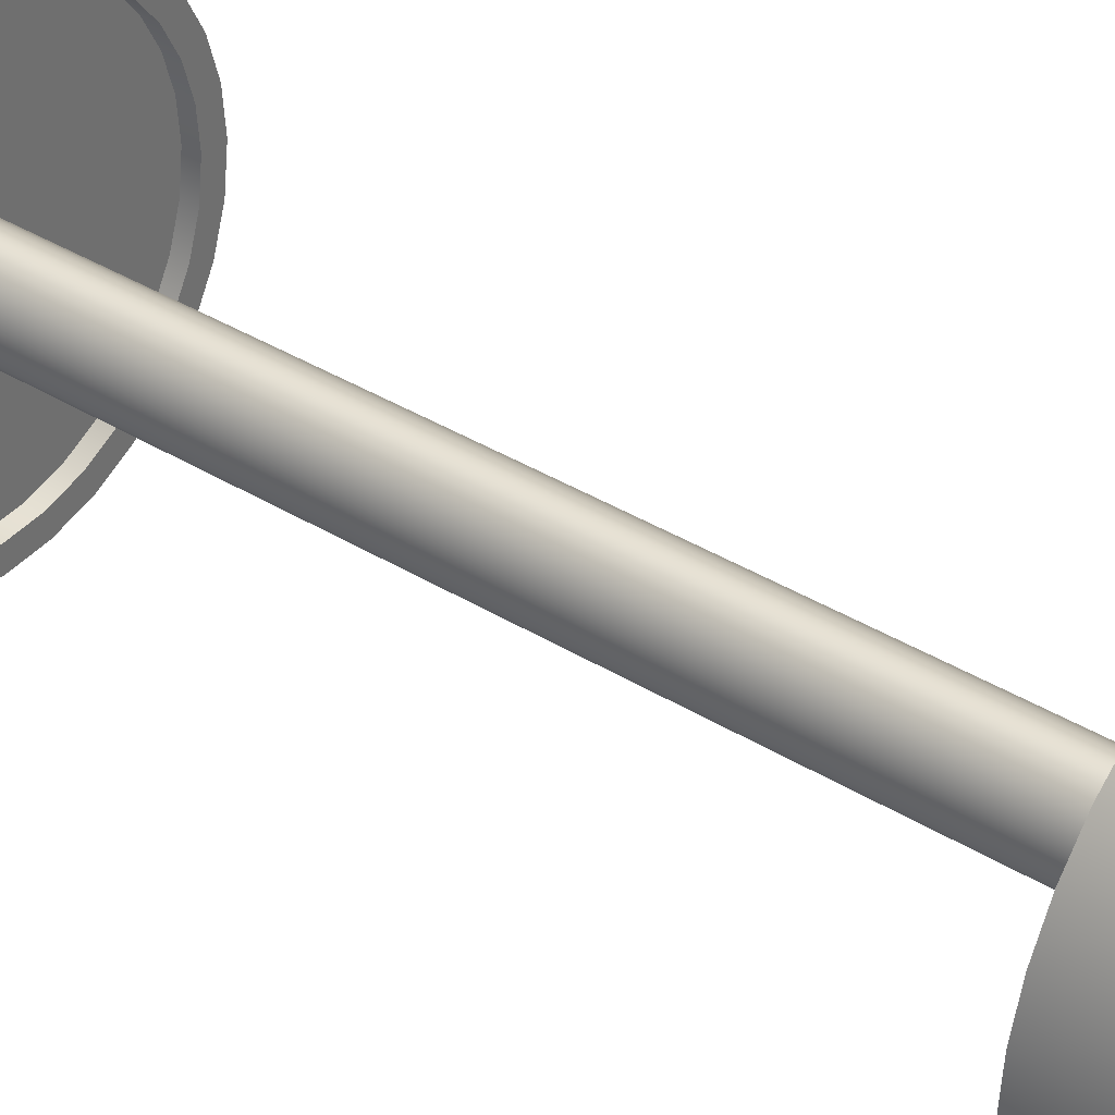
<metadata>
{"format":"obj","ext":"obj","renderer":"f3d","projection":"perspective","resolution":1024,"background":"white","views":[{"elev":37.0,"azim":-51.4,"up":"+Y"}]}
</metadata>
<code>
v  -407.1 436 -1691
v  -313.4 509.6 -1691
v  -207.2 563.4 -1691
v  -92.52 595.5 -1691
v  26.23 604.6 -1691
v  144.5 590.3 -1691
v  257.6 553.3 -1691
v  361.4 494.8 -1691
v  451.8 417.3 -1691
v  525.3 323.6 -1691
v  579.2 217.4 -1691
v  611.2 102.7 -1691
v  620.3 -16.04 -1691
v  606.1 -134.3 -1691
v  569 -247.5 -1691
v  510.6 -351.2 -1691
v  433.1 -441.6 -1691
v  339.4 -515.1 -1691
v  233.2 -569 -1691
v  118.5 -601.1 -1691
v  -0.2769 -610.1 -1691
v  -118.5 -595.9 -1691
v  -231.7 -558.8 -1691
v  -335.5 -500.4 -1691
v  -425.9 -422.9 -1691
v  -499.4 -329.2 -1691
v  -553.2 -223 -1691
v  -585.3 -108.3 -1691
v  -594.4 10.46 -1691
v  -580.1 128.7 -1691
v  -543.1 241.9 -1691
v  -484.7 345.7 -1691
v  361.4 494.8 -1433
v  257.6 553.3 -1433
v  144.5 590.3 -1433
v  26.23 604.6 -1433
v  -92.51 595.5 -1433
v  -207.2 563.4 -1433
v  -313.4 509.6 -1433
v  -407.1 436 -1433
v  -484.7 345.7 -1433
v  -543.1 241.9 -1433
v  -580.1 128.7 -1433
v  -594.4 10.46 -1433
v  -585.3 -108.3 -1433
v  -553.2 -223 -1433
v  -499.4 -329.2 -1433
v  -425.9 -422.9 -1433
v  -335.5 -500.4 -1433
v  -231.7 -558.8 -1433
v  -118.5 -595.9 -1433
v  -0.2767 -610.1 -1433
v  118.5 -601.1 -1433
v  233.2 -569 -1433
v  339.4 -515.1 -1433
v  433.1 -441.6 -1433
v  510.6 -351.2 -1433
v  569 -247.5 -1433
v  606.1 -134.3 -1433
v  620.3 -16.04 -1433
v  611.2 102.7 -1433
v  579.2 217.4 -1433
v  525.3 323.6 -1433
v  451.8 417.3 -1433
v  -234.9 634.6 -1743
v  -105.8 670.7 -1743
v  -92.52 595.5 -1743
v  -207.2 563.4 -1743
v  27.89 680.9 -1743
v  26.23 604.6 -1743
v  161 664.9 -1743
v  144.5 590.3 -1743
v  288.4 623.2 -1743
v  257.6 553.3 -1743
v  405.2 557.4 -1743
v  361.4 494.8 -1743
v  507 470.1 -1743
v  451.8 417.3 -1743
v  589.8 364.7 -1743
v  525.3 323.6 -1743
v  650.4 245.1 -1743
v  579.2 217.4 -1743
v  686.5 116 -1743
v  611.2 102.7 -1743
v  696.7 -17.71 -1743
v  620.3 -16.04 -1743
v  680.6 -150.8 -1743
v  606.1 -134.3 -1743
v  638.9 -278.2 -1743
v  569 -247.5 -1743
v  573.2 -395 -1743
v  510.6 -351.2 -1743
v  485.9 -496.8 -1743
v  433.1 -441.6 -1743
v  380.4 -579.6 -1743
v  339.4 -515.1 -1743
v  260.8 -640.2 -1743
v  233.2 -569 -1743
v  131.7 -676.3 -1743
v  118.5 -601.1 -1743
v  -1.943 -686.5 -1743
v  -0.277 -610.1 -1743
v  -135 -670.5 -1743
v  -118.5 -595.9 -1743
v  -262.5 -628.8 -1743
v  -231.7 -558.8 -1743
v  -379.3 -563 -1743
v  -335.5 -500.4 -1743
v  -481 -475.7 -1743
v  -425.9 -422.9 -1743
v  -563.8 -370.2 -1743
v  -499.4 -329.2 -1743
v  -624.4 -250.7 -1743
v  -553.2 -223 -1743
v  -660.5 -121.5 -1743
v  -585.3 -108.3 -1743
v  -670.7 12.13 -1743
v  -594.4 10.46 -1743
v  -654.7 145.2 -1743
v  -580.1 128.7 -1743
v  -613 272.6 -1743
v  -543.1 241.9 -1743
v  -547.2 389.5 -1743
v  -484.7 345.7 -1743
v  -459.9 491.2 -1743
v  -407.1 436 -1743
v  -354.5 574 -1743
v  -313.4 509.6 -1743
v  -105.8 670.7 -1381
v  -234.9 634.6 -1381
v  -207.2 563.4 -1381
v  -92.51 595.5 -1381
v  -354.5 574 -1381
v  -313.4 509.6 -1381
v  -459.9 491.2 -1381
v  -407.1 436 -1381
v  -547.2 389.5 -1381
v  -484.7 345.7 -1381
v  -613 272.6 -1381
v  -543.1 241.9 -1381
v  -654.7 145.2 -1381
v  -580.1 128.7 -1381
v  -670.7 12.13 -1381
v  -594.4 10.46 -1381
v  -660.5 -121.5 -1381
v  -585.3 -108.3 -1381
v  -624.4 -250.7 -1381
v  -553.2 -223 -1381
v  -563.8 -370.2 -1381
v  -499.4 -329.2 -1381
v  -481 -475.7 -1381
v  -425.9 -422.9 -1381
v  -379.3 -563 -1381
v  -335.5 -500.4 -1381
v  -262.5 -628.8 -1381
v  -231.7 -558.8 -1381
v  -135 -670.5 -1381
v  -118.5 -595.9 -1381
v  -1.943 -686.5 -1381
v  -0.2766 -610.1 -1381
v  131.7 -676.3 -1381
v  118.5 -601.1 -1381
v  260.8 -640.2 -1381
v  233.2 -569 -1381
v  380.4 -579.6 -1381
v  339.4 -515.1 -1381
v  485.9 -496.8 -1381
v  433.1 -441.6 -1381
v  573.2 -395 -1381
v  510.6 -351.2 -1381
v  638.9 -278.2 -1381
v  569 -247.5 -1381
v  680.7 -150.8 -1381
v  606.1 -134.3 -1381
v  696.7 -17.71 -1381
v  620.3 -16.04 -1381
v  686.5 116 -1381
v  611.2 102.7 -1381
v  650.4 245.1 -1381
v  579.2 217.4 -1381
v  589.8 364.7 -1381
v  525.3 323.6 -1381
v  507 470.1 -1381
v  451.8 417.3 -1381
v  405.2 557.4 -1381
v  361.4 494.8 -1381
v  288.4 623.2 -1381
v  257.6 553.3 -1381
v  161 664.9 -1381
v  144.5 590.3 -1381
v  27.89 680.9 -1381
v  26.23 604.6 -1381
v  608.8 115.7 1696
v  574.2 229.7 1696
v  518.1 334.7 1696
v  442.5 426.8 1696
v  350.5 502.3 1696
v  245.5 558.5 1696
v  131.5 593 1696
v  12.98 604.7 1696
v  -105.5 593 1696
v  -219.5 558.5 1696
v  -324.5 502.3 1696
v  -416.6 426.8 1696
v  -492.1 334.7 1696
v  -548.3 229.7 1696
v  -582.8 115.7 1696
v  -594.5 -2.787 1696
v  -582.8 -121.3 1696
v  -548.3 -235.3 1696
v  -492.1 -340.3 1696
v  -416.6 -432.4 1696
v  -324.5 -507.9 1696
v  -219.5 -564 1696
v  -105.5 -598.6 1696
v  12.98 -610.3 1696
v  131.5 -598.6 1696
v  245.5 -564 1696
v  350.5 -507.9 1696
v  442.5 -432.4 1696
v  518.1 -340.3 1696
v  574.2 -235.3 1696
v  608.8 -121.3 1696
v  620.5 -2.788 1696
v  12.98 604.7 1438
v  131.5 593 1438
v  245.5 558.5 1438
v  350.5 502.3 1438
v  442.5 426.8 1438
v  518.1 334.7 1438
v  574.2 229.7 1438
v  608.8 115.7 1438
v  620.5 -2.788 1438
v  608.8 -121.3 1438
v  574.2 -235.3 1438
v  518.1 -340.3 1438
v  442.5 -432.4 1438
v  350.5 -507.9 1438
v  245.5 -564 1438
v  131.5 -598.6 1438
v  12.98 -610.3 1438
v  -105.5 -598.6 1438
v  -219.5 -564 1438
v  -324.5 -507.9 1438
v  -416.6 -432.4 1438
v  -492.1 -340.3 1438
v  -548.3 -235.3 1438
v  -582.8 -121.3 1438
v  -594.5 -2.787 1438
v  -582.8 115.7 1438
v  -548.3 229.7 1438
v  -492.1 334.7 1438
v  -416.6 426.8 1438
v  -324.5 502.3 1438
v  -219.5 558.5 1438
v  -105.5 593 1438
v  581.6 377.2 1748
v  496.6 480.8 1748
v  442.5 426.8 1748
v  518.1 334.7 1748
v  392.9 565.8 1748
v  350.5 502.3 1748
v  274.7 629 1748
v  245.5 558.5 1748
v  146.4 668 1748
v  131.5 593 1748
v  12.98 681.1 1748
v  12.98 604.7 1748
v  -120.4 668 1748
v  -105.5 593 1748
v  -248.7 629 1748
v  -219.5 558.5 1748
v  -367 565.8 1748
v  -324.5 502.3 1748
v  -470.6 480.8 1748
v  -416.6 426.8 1748
v  -555.7 377.2 1748
v  -492.1 334.7 1748
v  -618.9 258.9 1748
v  -548.3 229.7 1748
v  -657.8 130.6 1748
v  -582.8 115.7 1748
v  -670.9 -2.787 1748
v  -594.5 -2.787 1748
v  -657.8 -136.2 1748
v  -582.8 -121.3 1748
v  -618.9 -264.5 1748
v  -548.3 -235.3 1748
v  -555.7 -382.7 1748
v  -492.1 -340.3 1748
v  -470.6 -486.4 1748
v  -416.6 -432.4 1748
v  -367 -571.4 1748
v  -324.5 -507.9 1748
v  -248.7 -634.6 1748
v  -219.5 -564 1748
v  -120.4 -673.5 1748
v  -105.5 -598.6 1748
v  12.98 -686.7 1748
v  12.98 -610.3 1748
v  146.4 -673.5 1748
v  131.5 -598.6 1748
v  274.7 -634.6 1748
v  245.5 -564 1748
v  392.9 -571.4 1748
v  350.5 -507.9 1748
v  496.6 -486.4 1748
v  442.5 -432.4 1748
v  581.6 -382.7 1748
v  518.1 -340.3 1748
v  644.8 -264.5 1748
v  574.2 -235.3 1748
v  683.7 -136.2 1748
v  608.8 -121.3 1748
v  696.9 -2.787 1748
v  620.5 -2.787 1748
v  683.7 130.6 1748
v  608.8 115.7 1748
v  644.8 258.9 1748
v  574.2 229.7 1748
v  496.6 480.8 1386
v  581.6 377.2 1386
v  518.1 334.7 1386
v  442.5 426.8 1386
v  644.8 258.9 1386
v  574.2 229.7 1386
v  683.7 130.6 1386
v  608.8 115.7 1386
v  696.9 -2.788 1386
v  620.5 -2.788 1386
v  683.7 -136.2 1386
v  608.8 -121.3 1386
v  644.8 -264.5 1386
v  574.2 -235.3 1386
v  581.6 -382.7 1386
v  518.1 -340.3 1386
v  496.6 -486.4 1386
v  442.5 -432.4 1386
v  392.9 -571.4 1386
v  350.5 -507.9 1386
v  274.7 -634.6 1386
v  245.5 -564 1386
v  146.4 -673.5 1386
v  131.5 -598.6 1386
v  12.98 -686.7 1386
v  12.98 -610.3 1386
v  -120.4 -673.5 1386
v  -105.5 -598.6 1386
v  -248.7 -634.6 1386
v  -219.5 -564 1386
v  -367 -571.4 1386
v  -324.5 -507.9 1386
v  -470.6 -486.4 1386
v  -416.6 -432.4 1386
v  -555.7 -382.7 1386
v  -492.1 -340.3 1386
v  -618.9 -264.5 1386
v  -548.3 -235.3 1386
v  -657.8 -136.2 1386
v  -582.8 -121.3 1386
v  -670.9 -2.788 1386
v  -594.5 -2.788 1386
v  -657.8 130.6 1386
v  -582.8 115.7 1386
v  -618.9 258.9 1386
v  -548.3 229.7 1386
v  -555.7 377.2 1386
v  -492.1 334.7 1386
v  -470.6 480.8 1386
v  -416.6 426.8 1386
v  -367 565.8 1386
v  -324.5 502.3 1386
v  -248.7 629 1386
v  -219.5 558.5 1386
v  -120.4 668 1386
v  -105.5 593 1386
v  12.98 681.1 1386
v  12.98 604.7 1386
v  146.4 668 1386
v  131.5 593 1386
v  274.7 629 1386
v  245.5 558.5 1386
v  392.9 565.8 1386
v  350.5 502.3 1386
v  -245.9 -31.36 -1757
v  -245.6 -32.2 -1748
v  200.7 130.2 -1748
v  200.4 131.1 -1757
v  -244.7 -34.71 -1739
v  201.6 127.7 -1739
v  -243.2 -38.77 -1731
v  203.1 123.6 -1731
v  -241.2 -44.24 -1724
v  205.1 118.2 -1724
v  -238.8 -50.9 -1718
v  207.5 111.5 -1718
v  -236 -58.5 -1714
v  210.2 103.9 -1714
v  -233 -66.75 -1711
v  213.2 95.66 -1711
v  -229.9 -75.33 -1711
v  216.4 87.09 -1711
v  -226.7 -83.91 -1711
v  219.5 78.51 -1711
v  -223.7 -92.16 -1714
v  222.5 70.26 -1714
v  -221 -99.76 -1718
v  225.3 62.65 -1718
v  -218.6 -106.4 -1724
v  227.7 55.99 -1724
v  -216.6 -111.9 -1731
v  229.7 50.52 -1731
v  -215.1 -116 -1739
v  231.2 46.46 -1739
v  -214.2 -118.5 -1748
v  232.1 43.96 -1748
v  -213.9 -119.3 -1757
v  232.4 43.11 -1757
v  -214.2 -118.5 -1766
v  232.1 43.96 -1766
v  -215.1 -116 -1775
v  231.2 46.46 -1775
v  -216.6 -111.9 -1783
v  229.7 50.52 -1783
v  -218.6 -106.4 -1790
v  227.7 55.99 -1790
v  -221 -99.76 -1796
v  225.3 62.65 -1796
v  -223.7 -92.16 -1801
v  222.5 70.26 -1801
v  -226.7 -83.91 -1803
v  219.5 78.51 -1803
v  -229.9 -75.33 -1804
v  216.4 87.09 -1804
v  -233 -66.75 -1803
v  213.2 95.66 -1803
v  -236 -58.5 -1801
v  210.2 103.9 -1801
v  -238.8 -50.9 -1796
v  207.5 111.5 -1796
v  -241.2 -44.24 -1790
v  205.1 118.2 -1790
v  -243.2 -38.77 -1783
v  203.1 123.6 -1783
v  -244.7 -34.71 -1775
v  201.6 127.7 -1775
v  -245.6 -32.2 -1766
v  200.7 130.2 -1766
v  -149.5 -199.9 1773
v  -148.7 -200.3 1782
v  52 230.1 1782
v  51.18 230.5 1773
v  -146.3 -201.4 1791
v  54.41 229 1791
v  -142.4 -203.2 1799
v  58.33 227.2 1799
v  -137.1 -205.7 1806
v  63.61 224.7 1806
v  -130.7 -208.7 1812
v  70.03 221.7 1812
v  -123.3 -212.1 1816
v  77.37 218.3 1816
v  -115.4 -215.8 1819
v  85.32 214.6 1819
v  -107.1 -219.7 1820
v  93.6 210.7 1820
v  -98.82 -223.5 1819
v  101.9 206.9 1819
v  -90.87 -227.2 1816
v  109.8 203.2 1816
v  -83.53 -230.6 1812
v  117.2 199.7 1812
v  -77.11 -233.6 1806
v  123.6 196.7 1806
v  -71.83 -236.1 1799
v  128.9 194.3 1799
v  -67.91 -237.9 1791
v  132.8 192.5 1791
v  -65.5 -239.1 1782
v  135.2 191.3 1782
v  -64.68 -239.4 1773
v  136 191 1773
v  -65.5 -239.1 1764
v  135.2 191.3 1764
v  -67.91 -237.9 1755
v  132.8 192.5 1755
v  -71.83 -236.1 1747
v  128.9 194.3 1747
v  -77.11 -233.6 1740
v  123.6 196.7 1740
v  -83.53 -230.6 1734
v  117.2 199.7 1734
v  -90.87 -227.2 1730
v  109.8 203.2 1730
v  -98.82 -223.5 1727
v  101.9 206.9 1727
v  -107.1 -219.7 1726
v  93.6 210.7 1726
v  -115.4 -215.8 1727
v  85.32 214.6 1727
v  -123.3 -212.1 1730
v  77.37 218.3 1730
v  -130.7 -208.7 1734
v  70.03 221.7 1734
v  -137.1 -205.7 1740
v  63.61 224.7 1740
v  -142.4 -203.2 1747
v  58.33 227.2 1747
v  -146.3 -201.4 1755
v  54.41 229 1755
v  -148.7 -200.3 1764
v  52 230.1 1764
v  -33.53 -125.1 1863
v  -57.3 -116.2 1863
v  -57.3 -116.2 -1863
v  -33.53 -125.1 -1863
v  -78.86 -102.8 1863
v  -78.86 -102.8 -1863
v  -97.39 -85.41 1863
v  -97.39 -85.41 -1863
v  -112.2 -64.77 1863
v  -112.2 -64.77 -1863
v  -122.7 -41.64 1863
v  -122.7 -41.64 -1863
v  -128.4 -16.91 1863
v  -128.4 -16.91 -1863
v  -129.3 8.473 1863
v  -129.3 8.473 -1863
v  -125.1 33.53 1863
v  -125.1 33.53 -1863
v  -116.2 57.3 1863
v  -116.2 57.3 -1863
v  -102.8 78.86 1863
v  -102.8 78.86 -1863
v  -85.41 97.4 1863
v  -85.41 97.4 -1863
v  -64.77 112.2 1863
v  -64.77 112.2 -1863
v  -41.64 122.7 1863
v  -41.64 122.7 -1863
v  -16.91 128.4 1863
v  -16.91 128.4 -1863
v  8.473 129.3 1863
v  8.473 129.3 -1863
v  33.53 125.1 1863
v  33.53 125.1 -1863
v  57.3 116.2 1863
v  57.3 116.2 -1863
v  78.86 102.8 1863
v  78.86 102.8 -1863
v  97.4 85.41 1863
v  97.4 85.41 -1863
v  112.2 64.77 1863
v  112.2 64.77 -1863
v  122.7 41.64 1863
v  122.7 41.64 -1863
v  128.4 16.91 1863
v  128.4 16.91 -1863
v  129.3 -8.473 1863
v  129.3 -8.473 -1863
v  125.1 -33.53 1863
v  125.1 -33.53 -1863
v  116.2 -57.3 1863
v  116.2 -57.3 -1863
v  102.8 -78.86 1863
v  102.8 -78.86 -1863
v  85.41 -97.4 1863
v  85.41 -97.4 -1863
v  64.77 -112.2 1863
v  64.77 -112.2 -1863
v  41.64 -122.7 1863
v  41.64 -122.7 -1863
v  16.91 -128.4 1863
v  16.91 -128.4 -1863
v  -8.473 -129.3 1863
v  -8.473 -129.3 -1863
g catapult_wheel_2
f 1 2 3 4 5 6 7 8 9 10 11 12 13 14 15 16 17 18 19 20 21 22 23 24 25 26 27 28 29 30 31 32
f 33 34 35 36 37 38 39 40 41 42 43 44 45 46 47 48 49 50 51 52 53 54 55 56 57 58 59 60 61 62 63 64
f 65 66 67 68
f 66 69 70 67
f 69 71 72 70
f 71 73 74 72
f 73 75 76 74
f 75 77 78 76
f 77 79 80 78
f 79 81 82 80
f 81 83 84 82
f 83 85 86 84
f 85 87 88 86
f 87 89 90 88
f 89 91 92 90
f 91 93 94 92
f 93 95 96 94
f 95 97 98 96
f 97 99 100 98
f 99 101 102 100
f 101 103 104 102
f 103 105 106 104
f 105 107 108 106
f 107 109 110 108
f 109 111 112 110
f 111 113 114 112
f 113 115 116 114
f 115 117 118 116
f 117 119 120 118
f 119 121 122 120
f 121 123 124 122
f 123 125 126 124
f 125 127 128 126
f 127 65 68 128
f 129 130 131 132
f 130 133 134 131
f 133 135 136 134
f 135 137 138 136
f 137 139 140 138
f 139 141 142 140
f 141 143 144 142
f 143 145 146 144
f 145 147 148 146
f 147 149 150 148
f 149 151 152 150
f 151 153 154 152
f 153 155 156 154
f 155 157 158 156
f 157 159 160 158
f 159 161 162 160
f 161 163 164 162
f 163 165 166 164
f 165 167 168 166
f 167 169 170 168
f 169 171 172 170
f 171 173 174 172
f 173 175 176 174
f 175 177 178 176
f 177 179 180 178
f 179 181 182 180
f 181 183 184 182
f 183 185 186 184
f 185 187 188 186
f 187 189 190 188
f 189 191 192 190
f 191 129 132 192
f 4 3 68 67
f 3 2 128 68
f 2 1 126 128
f 1 32 124 126
f 32 31 122 124
f 31 30 120 122
f 30 29 118 120
f 29 28 116 118
f 28 27 114 116
f 27 26 112 114
f 26 25 110 112
f 25 24 108 110
f 24 23 106 108
f 23 22 104 106
f 22 21 102 104
f 21 20 100 102
f 20 19 98 100
f 19 18 96 98
f 18 17 94 96
f 17 16 92 94
f 16 15 90 92
f 15 14 88 90
f 14 13 86 88
f 13 12 84 86
f 12 11 82 84
f 11 10 80 82
f 10 9 78 80
f 9 8 76 78
f 8 7 74 76
f 7 6 72 74
f 6 5 70 72
f 5 4 67 70
f 66 65 130 129
f 65 127 133 130
f 127 125 135 133
f 125 123 137 135
f 123 121 139 137
f 121 119 141 139
f 119 117 143 141
f 117 115 145 143
f 115 113 147 145
f 113 111 149 147
f 111 109 151 149
f 109 107 153 151
f 107 105 155 153
f 105 103 157 155
f 103 101 159 157
f 101 99 161 159
f 99 97 163 161
f 97 95 165 163
f 95 93 167 165
f 93 91 169 167
f 91 89 171 169
f 89 87 173 171
f 87 85 175 173
f 85 83 177 175
f 83 81 179 177
f 81 79 181 179
f 79 77 183 181
f 77 75 185 183
f 75 73 187 185
f 73 71 189 187
f 71 69 191 189
f 69 66 129 191
f 38 37 132 131
f 37 36 192 132
f 36 35 190 192
f 35 34 188 190
f 34 33 186 188
f 33 64 184 186
f 64 63 182 184
f 63 62 180 182
f 62 61 178 180
f 61 60 176 178
f 60 59 174 176
f 59 58 172 174
f 58 57 170 172
f 57 56 168 170
f 56 55 166 168
f 55 54 164 166
f 54 53 162 164
f 53 52 160 162
f 52 51 158 160
f 51 50 156 158
f 50 49 154 156
f 49 48 152 154
f 48 47 150 152
f 47 46 148 150
f 46 45 146 148
f 45 44 144 146
f 44 43 142 144
f 43 42 140 142
f 42 41 138 140
f 41 40 136 138
f 40 39 134 136
f 39 38 131 134
f 193 194 195 196 197 198 199 200 201 202 203 204 205 206 207 208 209 210 211 212 213 214 215 216 217 218 219 220 221 222 223 224
f 225 226 227 228 229 230 231 232 233 234 235 236 237 238 239 240 241 242 243 244 245 246 247 248 249 250 251 252 253 254 255 256
f 257 258 259 260
f 258 261 262 259
f 261 263 264 262
f 263 265 266 264
f 265 267 268 266
f 267 269 270 268
f 269 271 272 270
f 271 273 274 272
f 273 275 276 274
f 275 277 278 276
f 277 279 280 278
f 279 281 282 280
f 281 283 284 282
f 283 285 286 284
f 285 287 288 286
f 287 289 290 288
f 289 291 292 290
f 291 293 294 292
f 293 295 296 294
f 295 297 298 296
f 297 299 300 298
f 299 301 302 300
f 301 303 304 302
f 303 305 306 304
f 305 307 308 306
f 307 309 310 308
f 309 311 312 310
f 311 313 314 312
f 313 315 316 314
f 315 317 318 316
f 317 319 320 318
f 319 257 260 320
f 321 322 323 324
f 322 325 326 323
f 325 327 328 326
f 327 329 330 328
f 329 331 332 330
f 331 333 334 332
f 333 335 336 334
f 335 337 338 336
f 337 339 340 338
f 339 341 342 340
f 341 343 344 342
f 343 345 346 344
f 345 347 348 346
f 347 349 350 348
f 349 351 352 350
f 351 353 354 352
f 353 355 356 354
f 355 357 358 356
f 357 359 360 358
f 359 361 362 360
f 361 363 364 362
f 363 365 366 364
f 365 367 368 366
f 367 369 370 368
f 369 371 372 370
f 371 373 374 372
f 373 375 376 374
f 375 377 378 376
f 377 379 380 378
f 379 381 382 380
f 381 383 384 382
f 383 321 324 384
f 196 195 260 259
f 195 194 320 260
f 194 193 318 320
f 193 224 316 318
f 224 223 314 316
f 223 222 312 314
f 222 221 310 312
f 221 220 308 310
f 220 219 306 308
f 219 218 304 306
f 218 217 302 304
f 217 216 300 302
f 216 215 298 300
f 215 214 296 298
f 214 213 294 296
f 213 212 292 294
f 212 211 290 292
f 211 210 288 290
f 210 209 286 288
f 209 208 284 286
f 208 207 282 284
f 207 206 280 282
f 206 205 278 280
f 205 204 276 278
f 204 203 274 276
f 203 202 272 274
f 202 201 270 272
f 201 200 268 270
f 200 199 266 268
f 199 198 264 266
f 198 197 262 264
f 197 196 259 262
f 258 257 322 321
f 257 319 325 322
f 319 317 327 325
f 317 315 329 327
f 315 313 331 329
f 313 311 333 331
f 311 309 335 333
f 309 307 337 335
f 307 305 339 337
f 305 303 341 339
f 303 301 343 341
f 301 299 345 343
f 299 297 347 345
f 297 295 349 347
f 295 293 351 349
f 293 291 353 351
f 291 289 355 353
f 289 287 357 355
f 287 285 359 357
f 285 283 361 359
f 283 281 363 361
f 281 279 365 363
f 279 277 367 365
f 277 275 369 367
f 275 273 371 369
f 273 271 373 371
f 271 269 375 373
f 269 267 377 375
f 267 265 379 377
f 265 263 381 379
f 263 261 383 381
f 261 258 321 383
f 230 229 324 323
f 229 228 384 324
f 228 227 382 384
f 227 226 380 382
f 226 225 378 380
f 225 256 376 378
f 256 255 374 376
f 255 254 372 374
f 254 253 370 372
f 253 252 368 370
f 252 251 366 368
f 251 250 364 366
f 250 249 362 364
f 249 248 360 362
f 248 247 358 360
f 247 246 356 358
f 246 245 354 356
f 245 244 352 354
f 244 243 350 352
f 243 242 348 350
f 242 241 346 348
f 241 240 344 346
f 240 239 342 344
f 239 238 340 342
f 238 237 338 340
f 237 236 336 338
f 236 235 334 336
f 235 234 332 334
f 234 233 330 332
f 233 232 328 330
f 232 231 326 328
f 231 230 323 326
f 385 386 387 388
f 386 389 390 387
f 389 391 392 390
f 391 393 394 392
f 393 395 396 394
f 395 397 398 396
f 397 399 400 398
f 399 401 402 400
f 401 403 404 402
f 403 405 406 404
f 405 407 408 406
f 407 409 410 408
f 409 411 412 410
f 411 413 414 412
f 413 415 416 414
f 415 417 418 416
f 417 419 420 418
f 419 421 422 420
f 421 423 424 422
f 423 425 426 424
f 425 427 428 426
f 427 429 430 428
f 429 431 432 430
f 431 433 434 432
f 433 435 436 434
f 435 437 438 436
f 437 439 440 438
f 439 441 442 440
f 441 443 444 442
f 443 445 446 444
f 445 447 448 446
f 447 385 388 448
f 389 386 385 447 445 443 441 439 437 435 433 431 429 427 425 423 421 419 417 415 413 411 409 407 405 403 401 399 397 395 393 391
f 444 446 448 388 387 390 392 394 396 398 400 402 404 406 408 410 412 414 416 418 420 422 424 426 428 430 432 434 436 438 440 442
f 449 450 451 452
f 450 453 454 451
f 453 455 456 454
f 455 457 458 456
f 457 459 460 458
f 459 461 462 460
f 461 463 464 462
f 463 465 466 464
f 465 467 468 466
f 467 469 470 468
f 469 471 472 470
f 471 473 474 472
f 473 475 476 474
f 475 477 478 476
f 477 479 480 478
f 479 481 482 480
f 481 483 484 482
f 483 485 486 484
f 485 487 488 486
f 487 489 490 488
f 489 491 492 490
f 491 493 494 492
f 493 495 496 494
f 495 497 498 496
f 497 499 500 498
f 499 501 502 500
f 501 503 504 502
f 503 505 506 504
f 505 507 508 506
f 507 509 510 508
f 509 511 512 510
f 511 449 452 512
f 453 450 449 511 509 507 505 503 501 499 497 495 493 491 489 487 485 483 481 479 477 475 473 471 469 467 465 463 461 459 457 455
f 508 510 512 452 451 454 456 458 460 462 464 466 468 470 472 474 476 478 480 482 484 486 488 490 492 494 496 498 500 502 504 506
f 513 514 515 516
f 514 517 518 515
f 517 519 520 518
f 519 521 522 520
f 521 523 524 522
f 523 525 526 524
f 525 527 528 526
f 527 529 530 528
f 529 531 532 530
f 531 533 534 532
f 533 535 536 534
f 535 537 538 536
f 537 539 540 538
f 539 541 542 540
f 541 543 544 542
f 543 545 546 544
f 545 547 548 546
f 547 549 550 548
f 549 551 552 550
f 551 553 554 552
f 553 555 556 554
f 555 557 558 556
f 557 559 560 558
f 559 561 562 560
f 561 563 564 562
f 563 565 566 564
f 565 567 568 566
f 567 569 570 568
f 569 571 572 570
f 571 573 574 572
f 573 575 576 574
f 575 513 516 576
f 517 514 513 575 573 571 569 567 565 563 561 559 557 555 553 551 549 547 545 543 541 539 537 535 533 531 529 527 525 523 521 519
f 572 574 576 516 515 518 520 522 524 526 528 530 532 534 536 538 540 542 544 546 548 550 552 554 556 558 560 562 564 566 568 570

</code>
